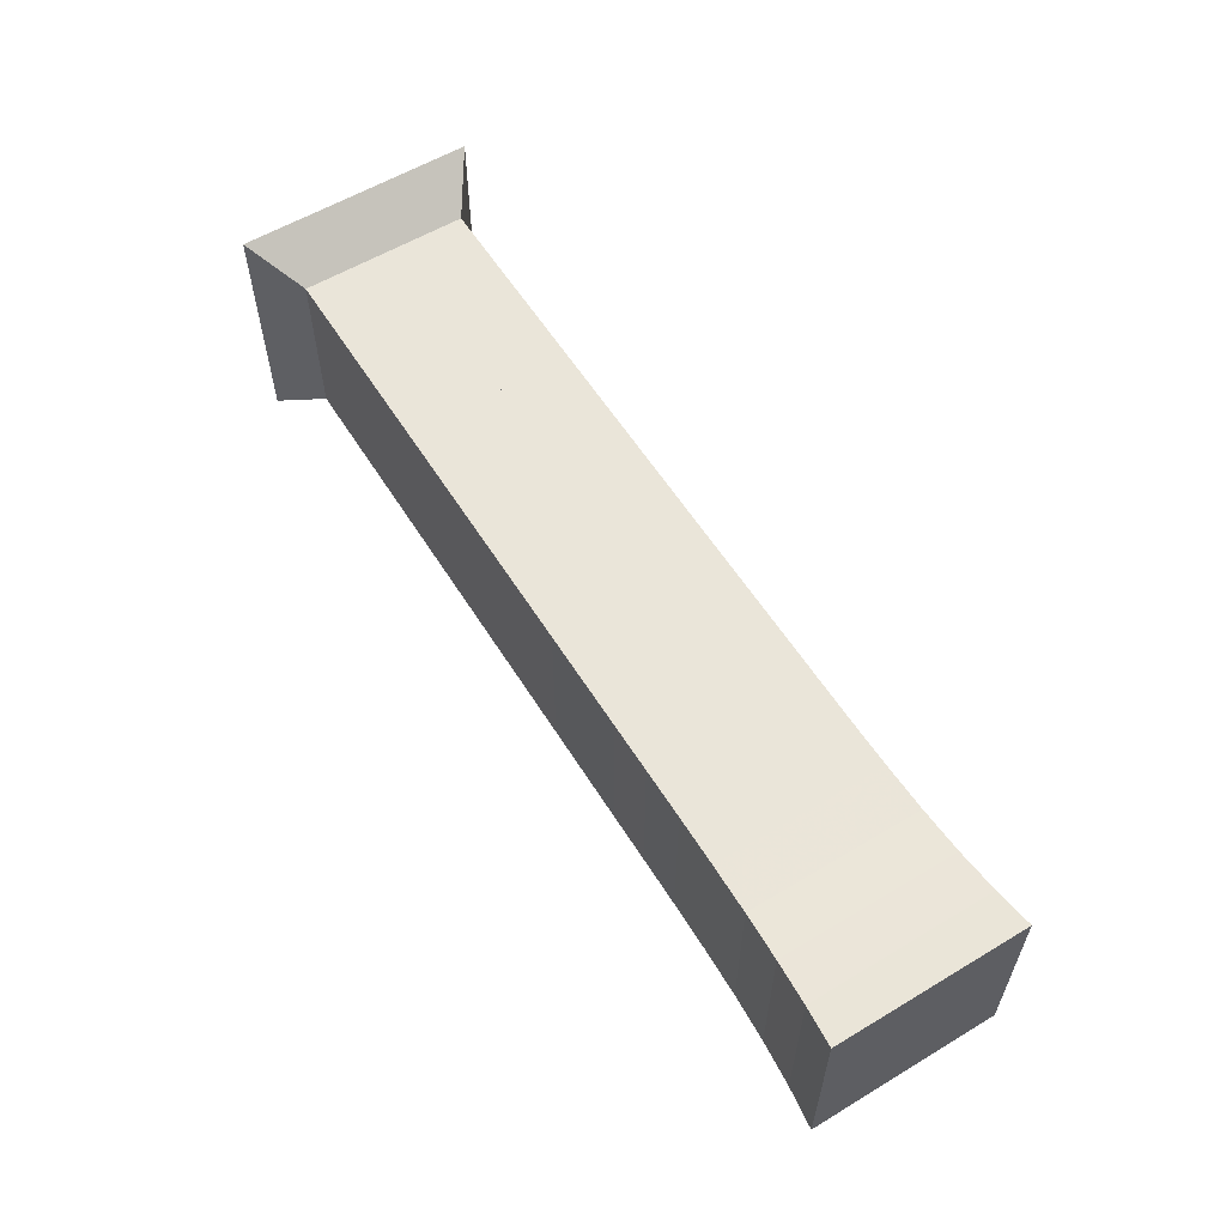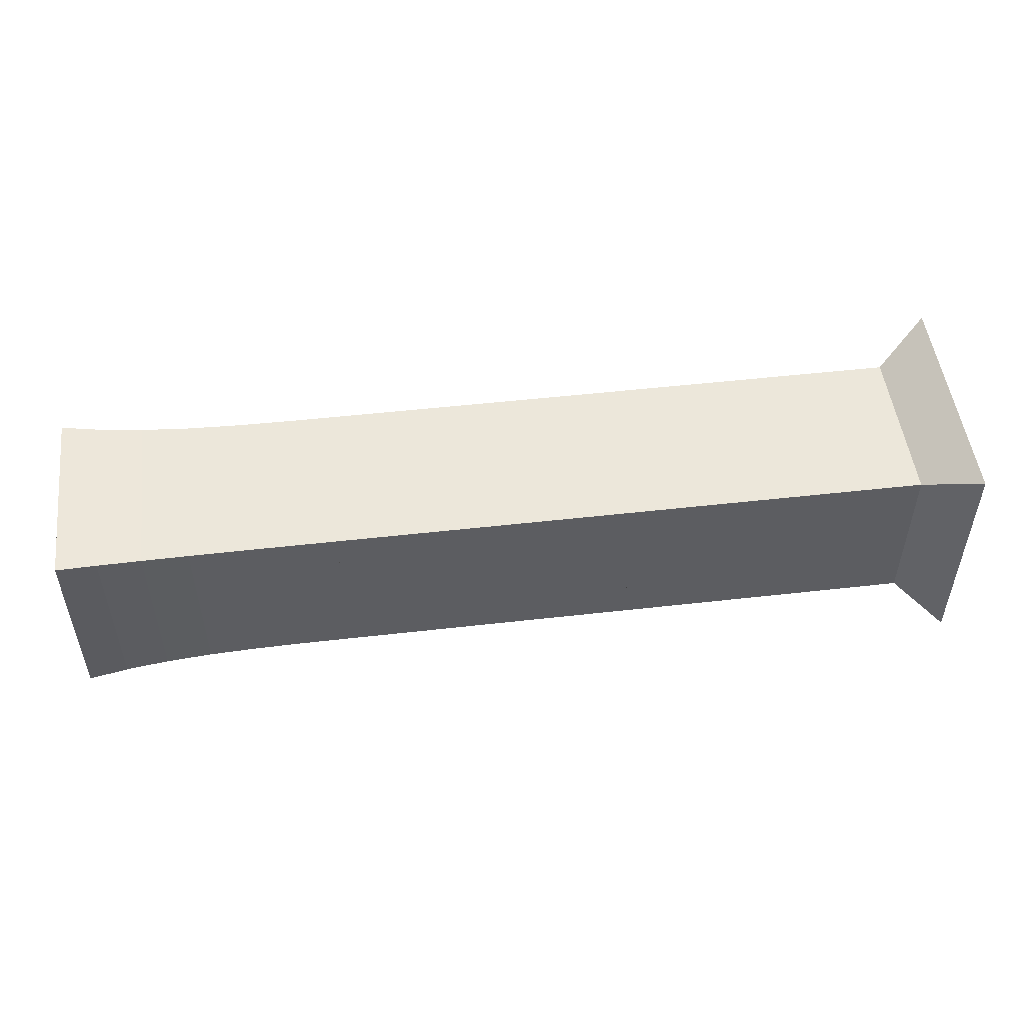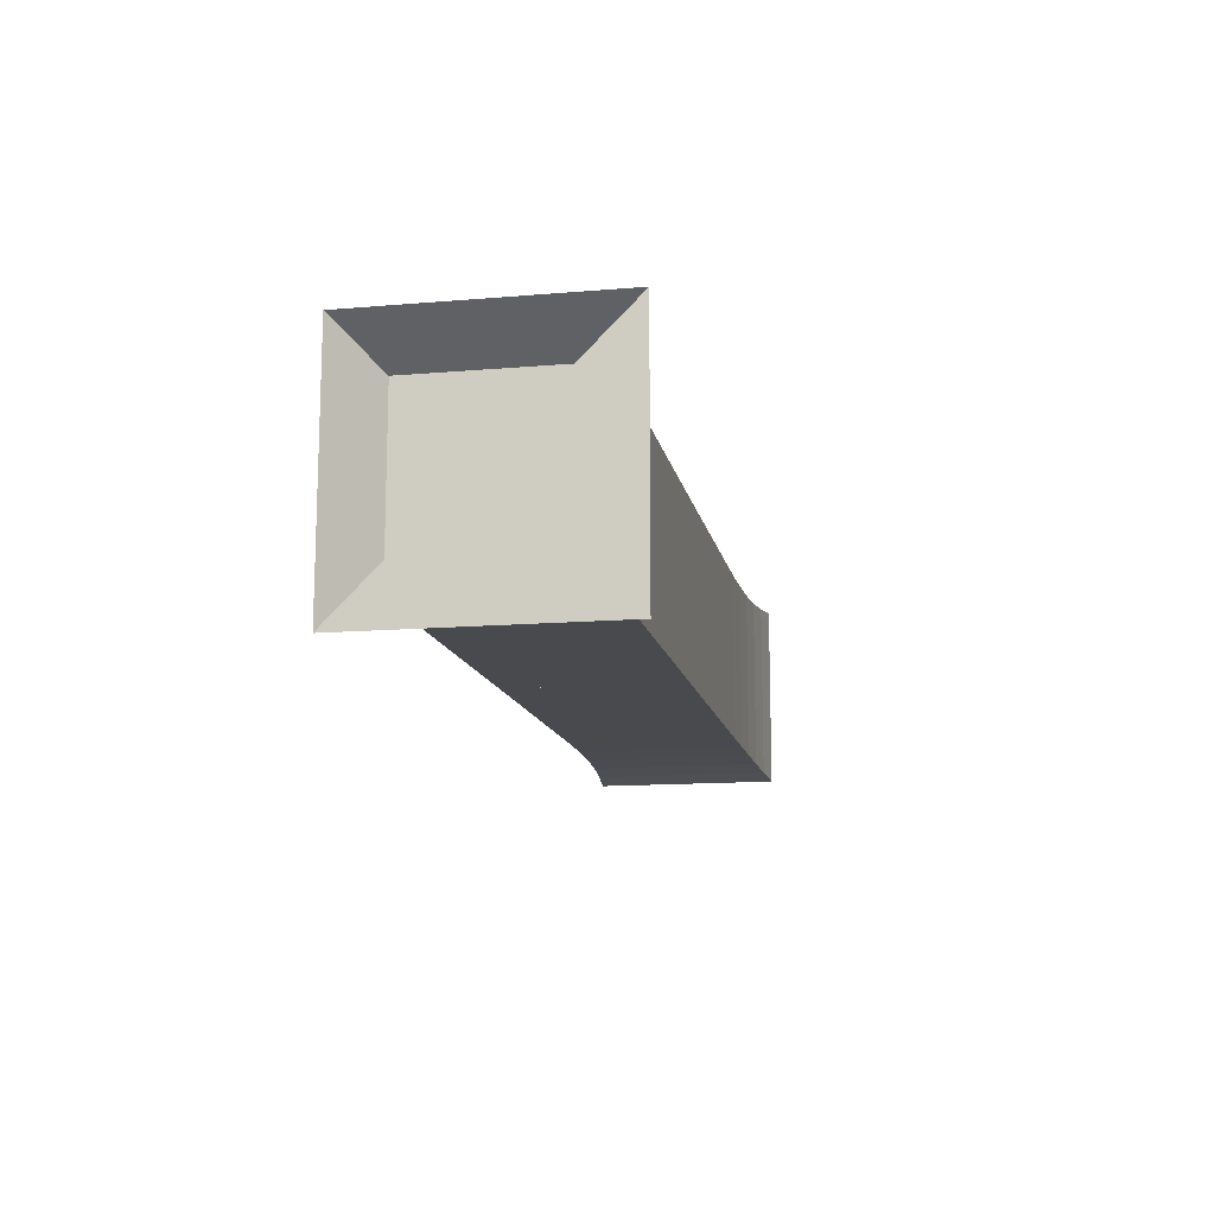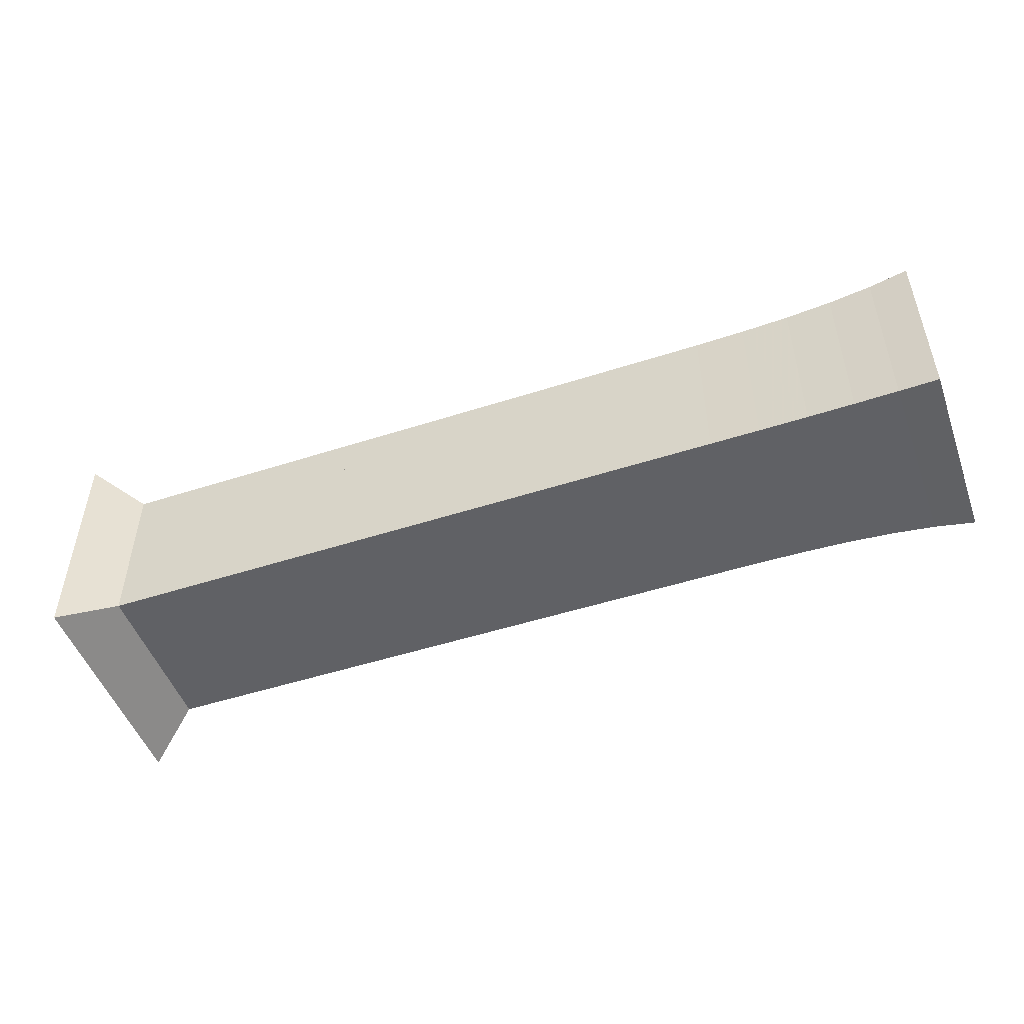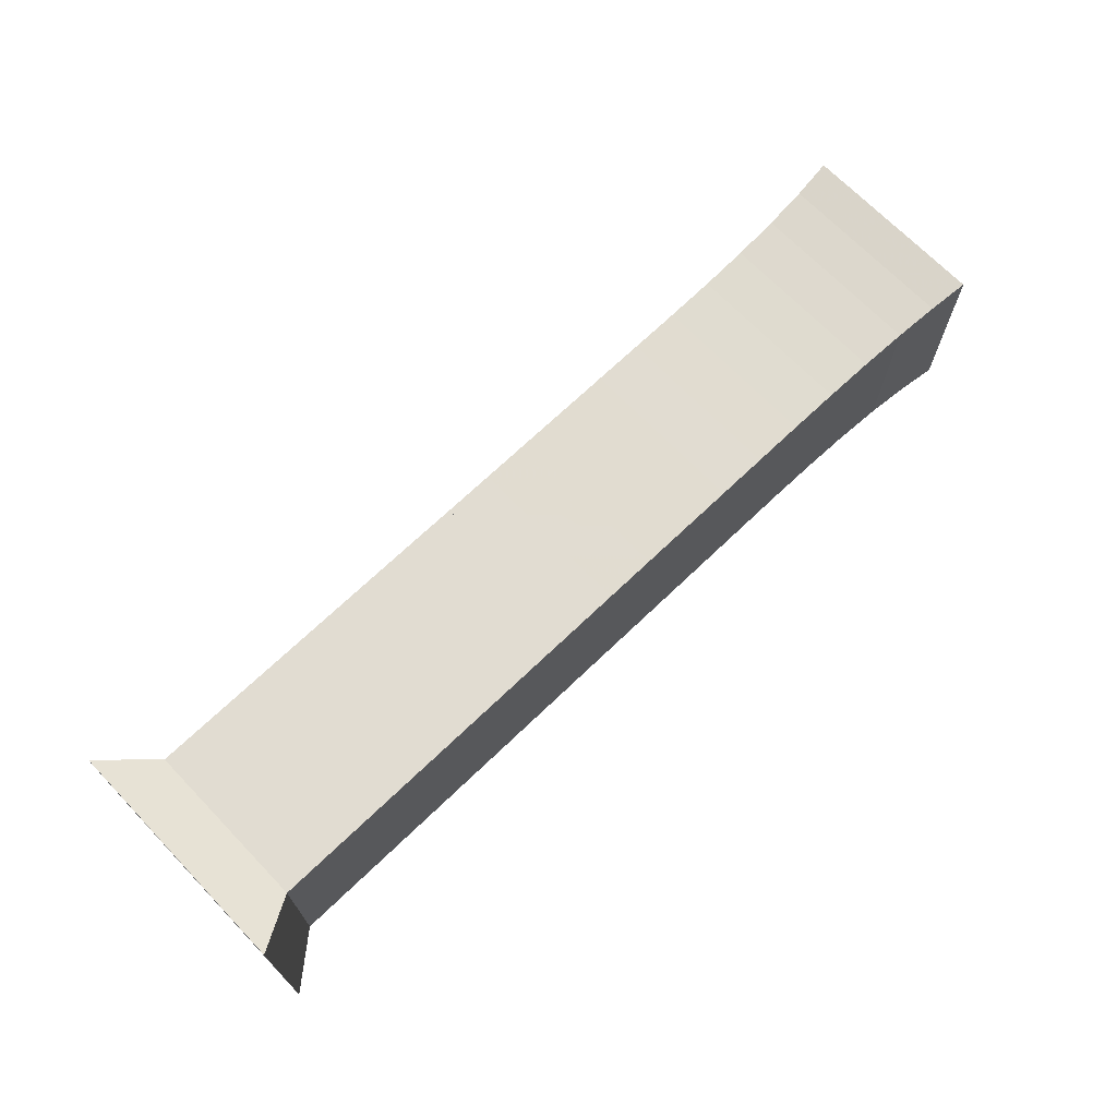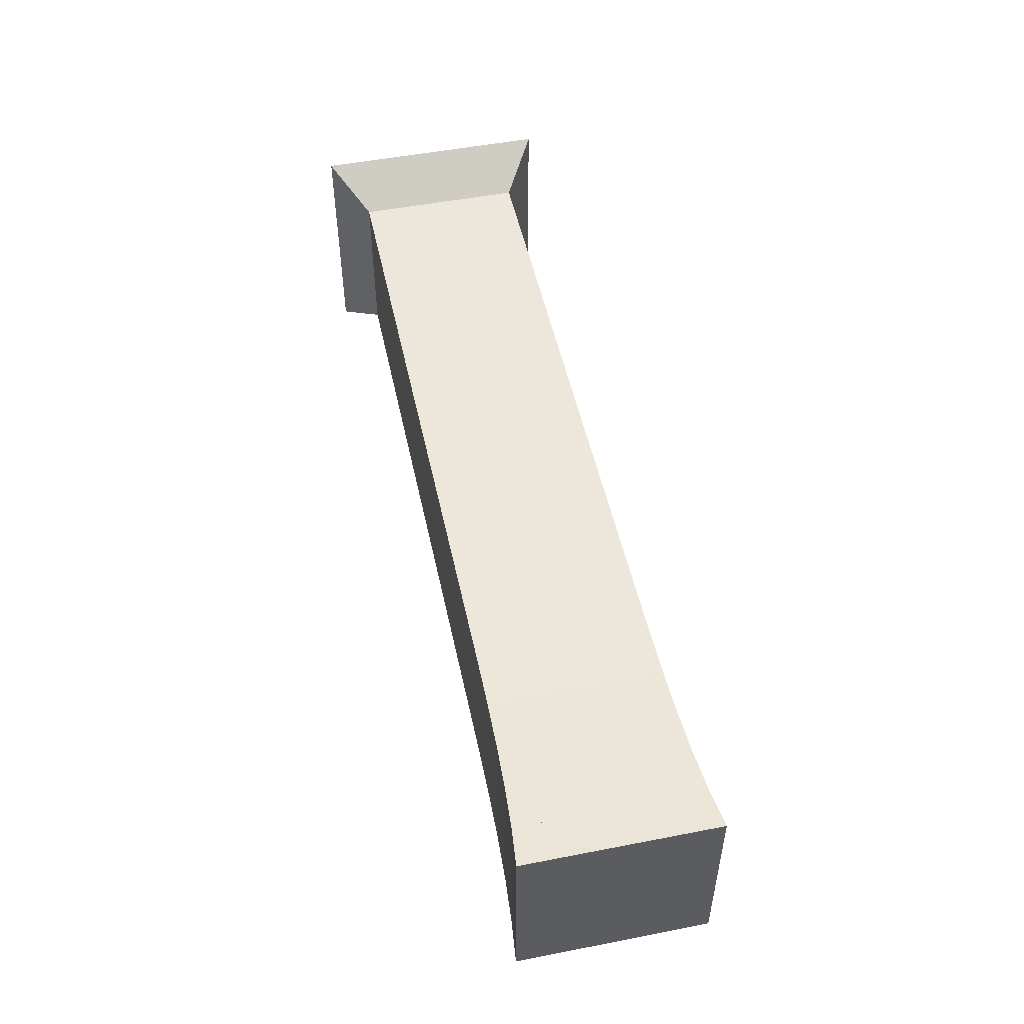
<metadata>
{"format":"obj","ext":"obj","renderer":"f3d","projection":"perspective","resolution":1024,"background":"white","views":[{"elev":58.1,"azim":58.2,"up":"+Z"},{"elev":50.8,"azim":172.9,"up":"+Z"},{"elev":-13.1,"azim":-79.1,"up":"+Z"},{"elev":-49.8,"azim":19.6,"up":"+Y"},{"elev":69.3,"azim":-43.9,"up":"+Z"},{"elev":50.8,"azim":78.0,"up":"+Z"}]}
</metadata>
<code>
v 0 -0.25 -0.25
v 0 -0.25 0.25
v 0 0.25 0.25
v 0 0.25 -0.25
v 0.1053 -0.1768 -0.1768
v 0.1053 -0.1768 0.1768
v 0.1053 0.1768 0.1768
v 0.1053 0.1768 -0.1768
v 0.2105 -0.1768 -0.1768
v 0.2105 -0.1768 0.1768
v 0.2105 0.1768 0.1768
v 0.2105 0.1768 -0.1768
v 0.3158 -0.1768 -0.1768
v 0.3158 -0.1768 0.1768
v 0.3158 0.1768 0.1768
v 0.3158 0.1768 -0.1768
v 0.4211 -0.1768 -0.1768
v 0.4211 -0.1768 0.1768
v 0.4211 0.1768 0.1768
v 0.4211 0.1768 -0.1768
v 0.5263 -0.1768 -0.1768
v 0.5263 -0.1768 0.1768
v 0.5263 0.1768 0.1768
v 0.5263 0.1768 -0.1768
v 0.6316 -0.1768 -0.1768
v 0.6316 -0.1768 0.1768
v 0.6316 0.1768 0.1768
v 0.6316 0.1768 -0.1768
v 0.7368 -0.1768 -0.1768
v 0.7368 -0.1768 0.1768
v 0.7368 0.1768 0.1768
v 0.7368 0.1768 -0.1768
v 0.8421 -0.1768 -0.1768
v 0.8421 -0.1768 0.1768
v 0.8421 0.1768 0.1768
v 0.8421 0.1768 -0.1768
v 0.9474 -0.1768 -0.1768
v 0.9474 -0.1768 0.1768
v 0.9474 0.1768 0.1768
v 0.9474 0.1768 -0.1768
v 1.053 -0.1768 -0.1768
v 1.053 -0.1768 0.1768
v 1.053 0.1768 0.1768
v 1.053 0.1768 -0.1768
v 1.158 -0.1769 -0.1769
v 1.158 -0.1769 0.1769
v 1.158 0.1769 0.1769
v 1.158 0.1769 -0.1769
v 1.263 -0.177 -0.177
v 1.263 -0.177 0.177
v 1.263 0.177 0.177
v 1.263 0.177 -0.177
v 1.368 -0.177 -0.177
v 1.368 -0.177 0.177
v 1.368 0.177 0.177
v 1.368 0.177 -0.177
v 1.473 -0.1772 -0.1772
v 1.473 -0.1772 0.1772
v 1.473 0.1772 0.1772
v 1.473 0.1772 -0.1772
v 1.576 -0.178 -0.178
v 1.576 -0.178 0.178
v 1.576 0.178 0.178
v 1.576 0.178 -0.178
v 1.678 -0.1801 -0.1801
v 1.678 -0.1801 0.1801
v 1.678 0.1801 0.1801
v 1.678 0.1801 -0.1801
v 1.775 -0.1841 -0.1841
v 1.775 -0.1841 0.1841
v 1.775 0.1841 0.1841
v 1.775 0.1841 -0.1841
v 1.866 -0.1904 -0.1904
v 1.866 -0.1904 0.1904
v 1.866 0.1904 0.1904
v 1.866 0.1904 -0.1904
v 1.949 -0.199 -0.199
v 1.949 -0.199 0.199
v 1.949 0.199 0.199
v 1.949 0.199 -0.199
f 1 2 4 5
f 5 6 7 8
f 5 6 2 1
f 6 7 3 2
f 7 8 4 3
f 8 5 1 4
f 9 10 11 12
f 9 10 6 5
f 10 11 7 6
f 11 12 8 7
f 12 9 5 8
f 13 14 15 16
f 13 14 10 9
f 14 15 11 10
f 15 16 12 11
f 16 13 9 12
f 17 18 19 20
f 17 18 14 13
f 18 19 15 14
f 19 20 16 15
f 20 17 13 16
f 21 22 23 24
f 21 22 18 17
f 22 23 19 18
f 23 24 20 19
f 24 21 17 20
f 25 26 27 28
f 25 26 22 21
f 26 27 23 22
f 27 28 24 23
f 28 25 21 24
f 29 30 31 32
f 29 30 26 25
f 30 31 27 26
f 31 32 28 27
f 32 29 25 28
f 33 34 35 36
f 33 34 30 29
f 34 35 31 30
f 35 36 32 31
f 36 33 29 32
f 37 38 39 40
f 37 38 34 33
f 38 39 35 34
f 39 40 36 35
f 40 37 33 36
f 41 42 43 44
f 41 42 38 37
f 42 43 39 38
f 43 44 40 39
f 44 41 37 40
f 45 46 47 48
f 45 46 42 41
f 46 47 43 42
f 47 48 44 43
f 48 45 41 44
f 49 50 51 52
f 49 50 46 45
f 50 51 47 46
f 51 52 48 47
f 52 49 45 48
f 53 54 55 56
f 53 54 50 49
f 54 55 51 50
f 55 56 52 51
f 56 53 49 52
f 57 58 59 60
f 57 58 54 53
f 58 59 55 54
f 59 60 56 55
f 60 57 53 56
f 61 62 63 64
f 61 62 58 57
f 62 63 59 58
f 63 64 60 59
f 64 61 57 60
f 65 66 67 68
f 65 66 62 61
f 66 67 63 62
f 67 68 64 63
f 68 65 61 64
f 69 70 71 72
f 69 70 66 65
f 70 71 67 66
f 71 72 68 67
f 72 69 65 68
f 73 74 75 76
f 73 74 70 69
f 74 75 71 70
f 75 76 72 71
f 76 73 69 72
f 77 78 79 80
f 77 78 74 73
f 78 79 75 74
f 79 80 76 75
f 80 77 73 76

</code>
